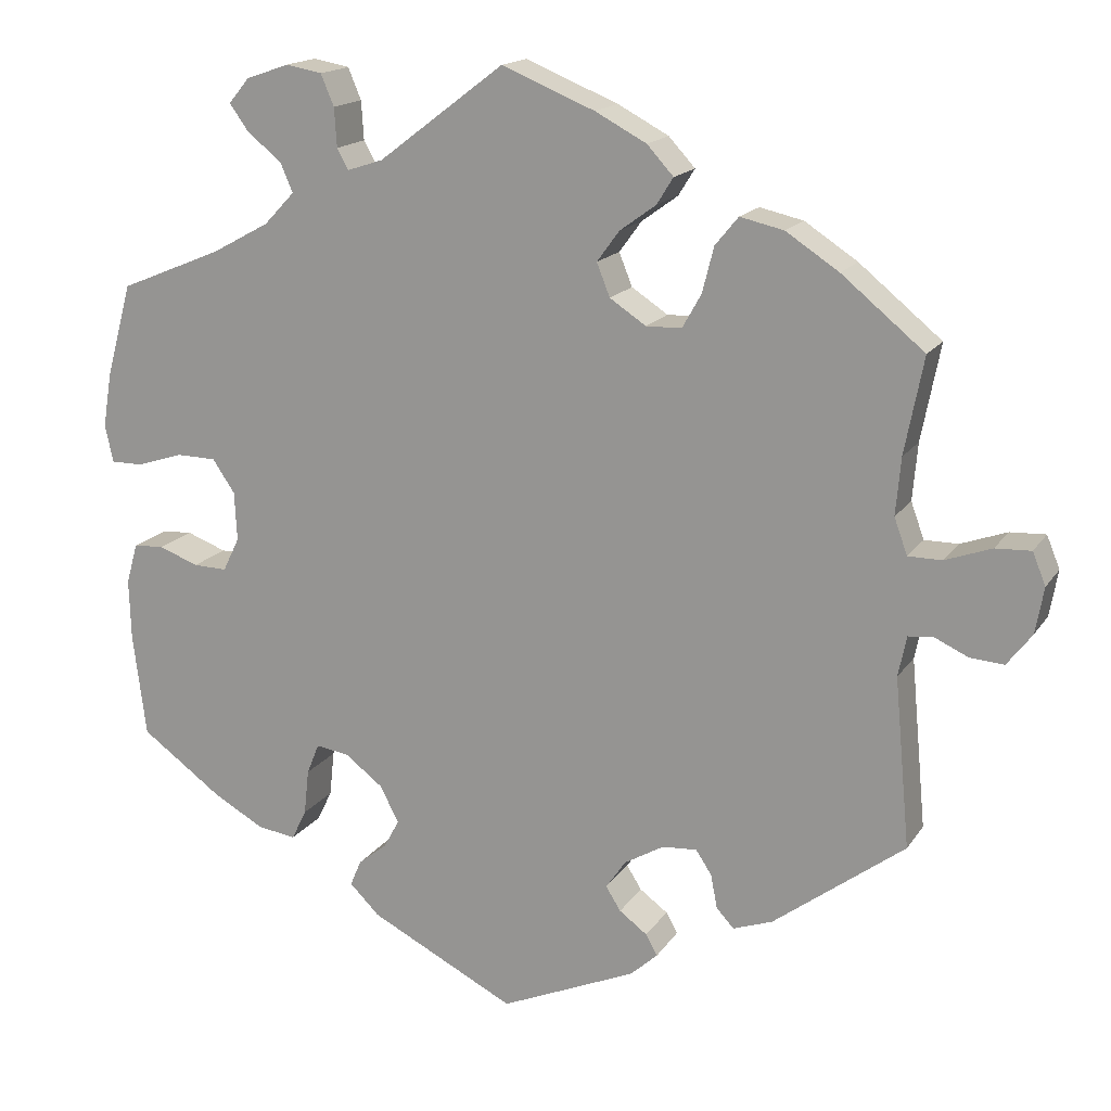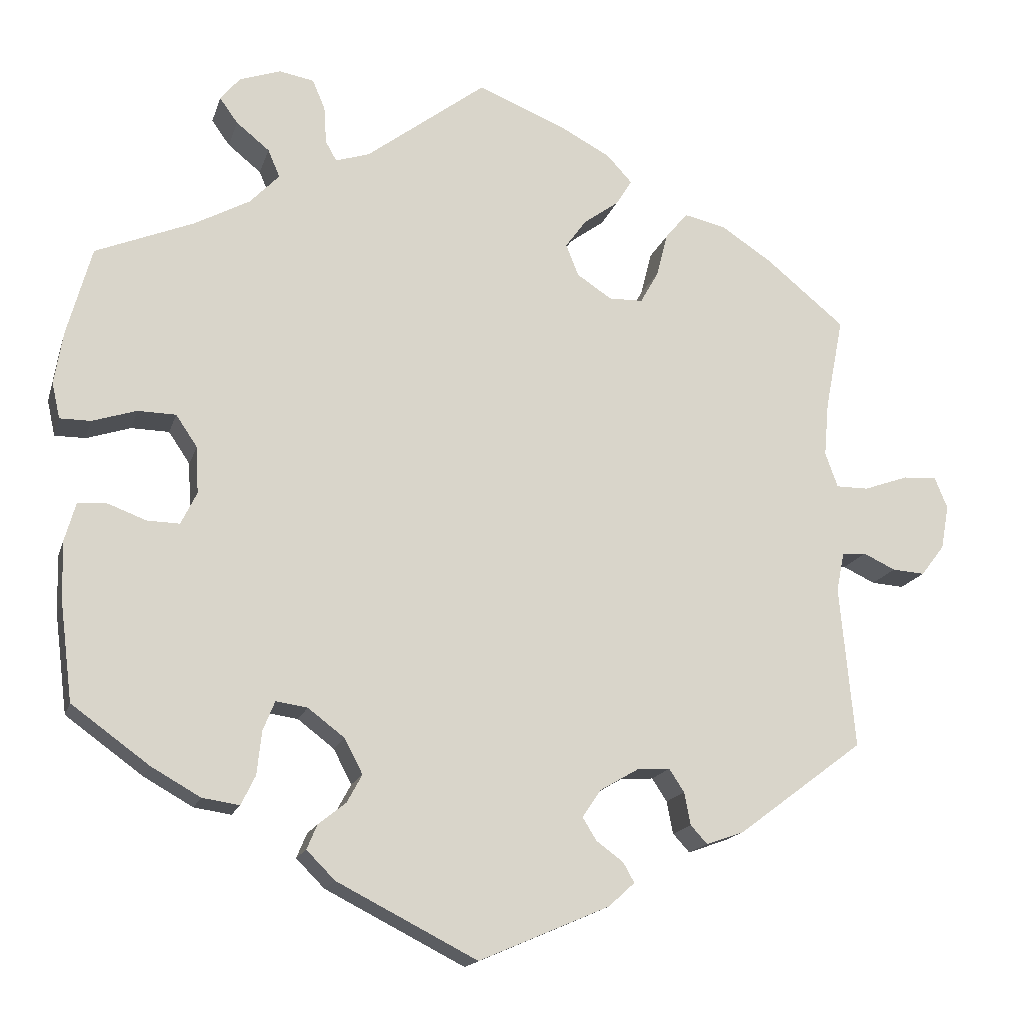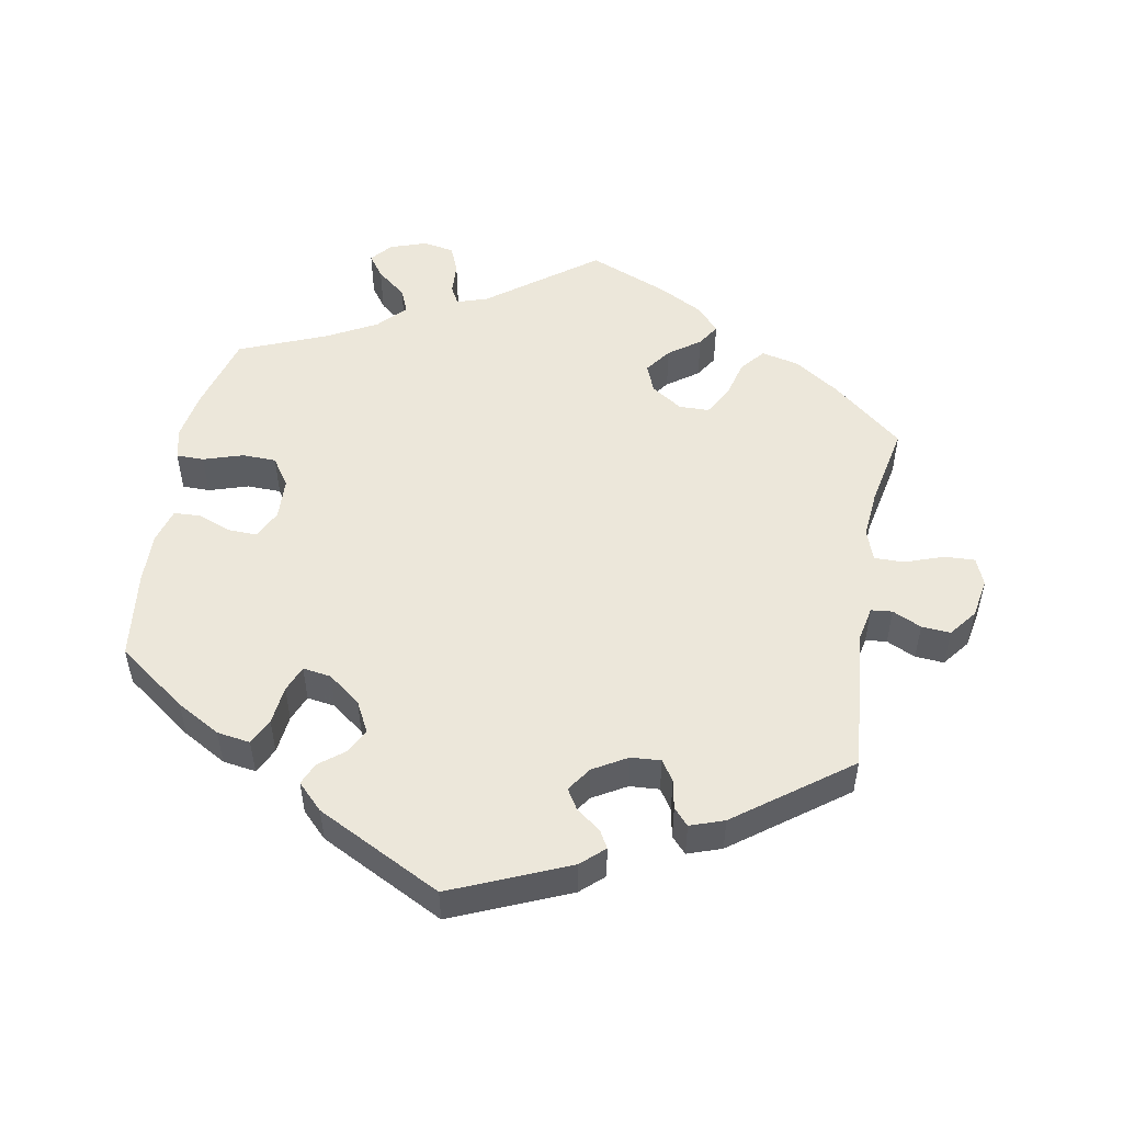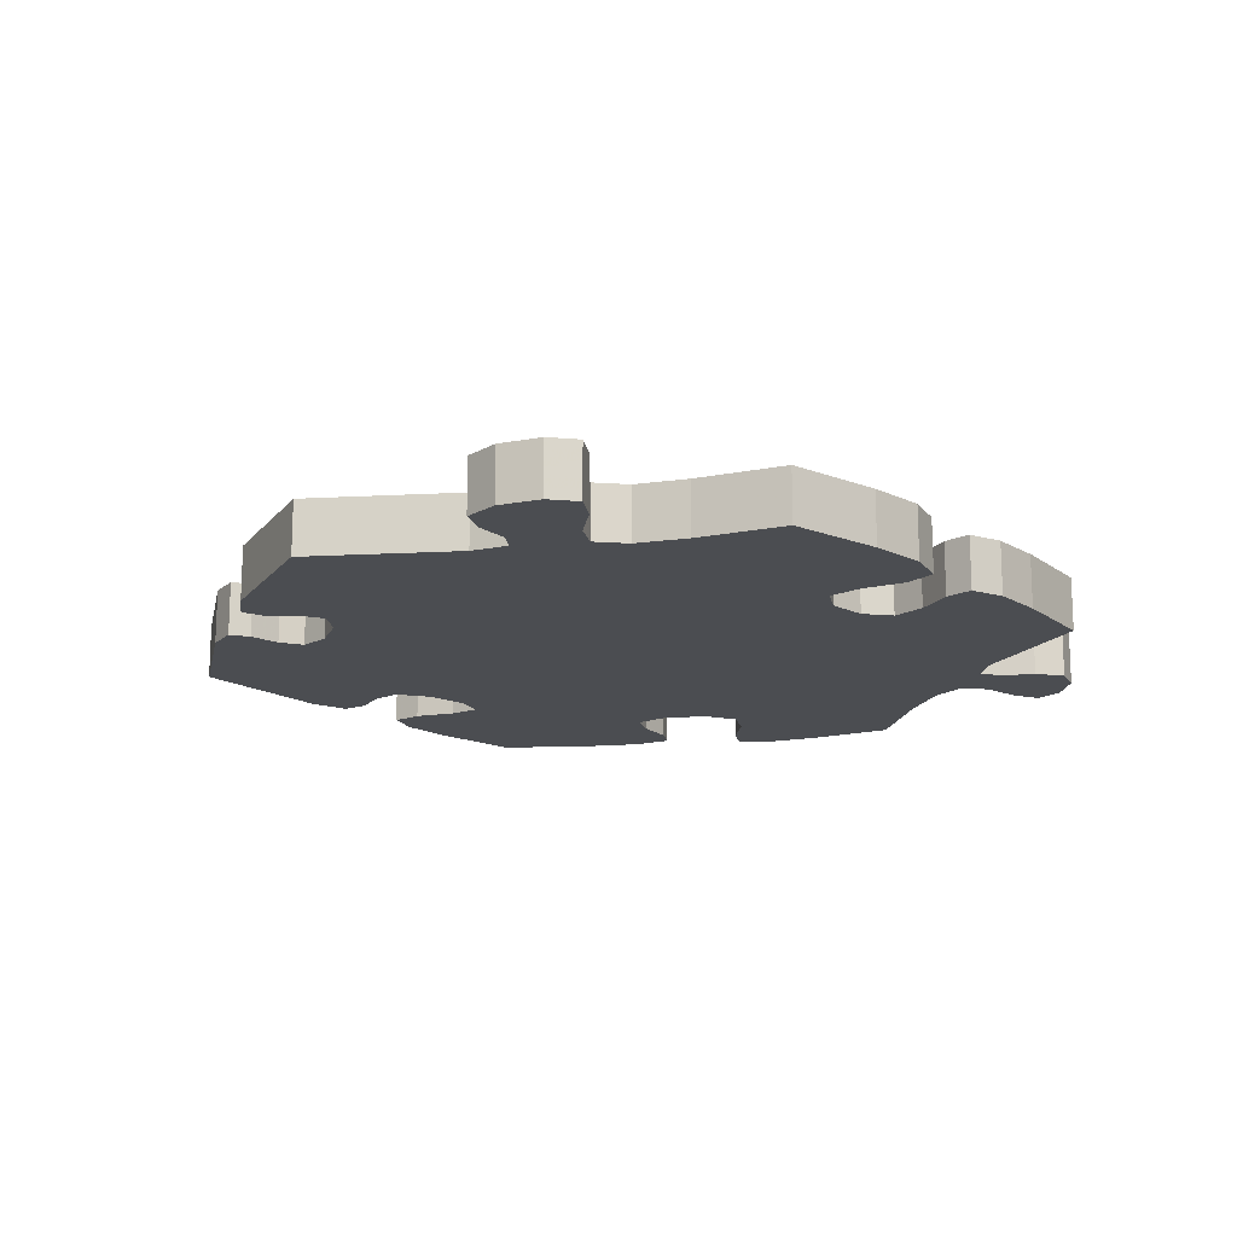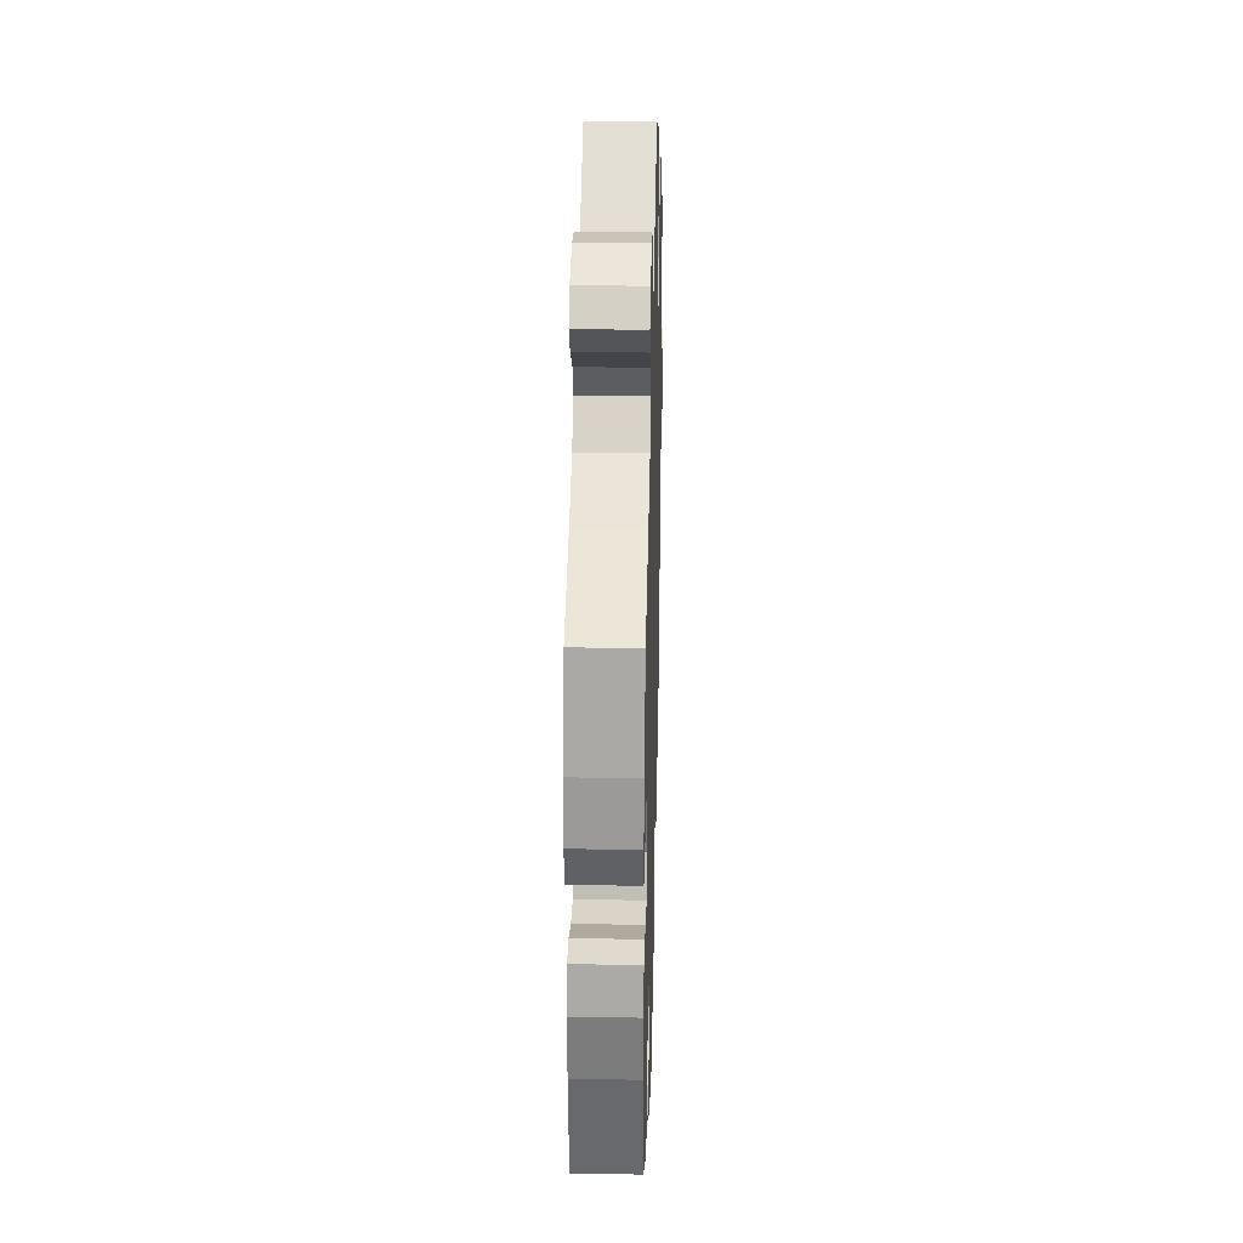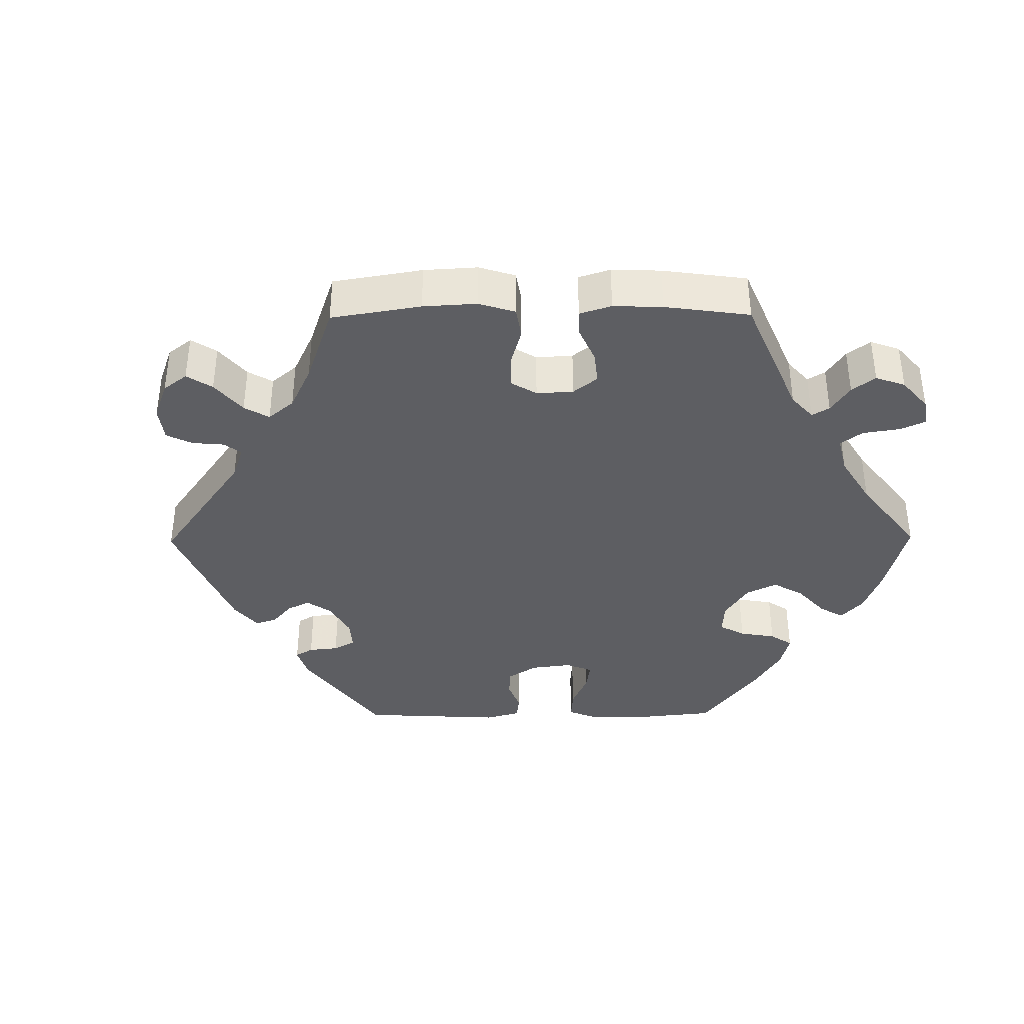
<metadata>
{"format":"obj","ext":"obj","renderer":"f3d","projection":"perspective","resolution":1024,"background":"white","views":[{"elev":16.5,"azim":-157.4,"up":"+Z"},{"elev":-16.5,"azim":165.2,"up":"+Z"},{"elev":51.6,"azim":-169.6,"up":"+Y"},{"elev":-15.8,"azim":-78.3,"up":"+Y"},{"elev":29.8,"azim":91.5,"up":"+Z"},{"elev":-38.5,"azim":-29.4,"up":"+Y"}]}
</metadata>
<code>
v 0.531 0.07 0.178
v 0.542 0.07 0.111
v 0.532 0.07 0.066
v 0.493 0.07 0.066
v 0.437 0.07 0.084
v 0.389 0.07 0.083
v 0.362 0.07 0.043
v 0.359 0.07 -0.016
v 0.379 0.07 -0.057
v 0.42 0.07 -0.056
v 0.468 0.07 -0.038
v 0.505 0.07 -0.04
v 0.519 0.07 -0.089
v 0.517 0.07 -0.162
v 0.501 0.07 -0.288
v 0.403 0.07 -0.359
v 0.341 0.07 -0.394
v 0.294 0.07 -0.401
v 0.276 0.07 -0.364
v 0.27 0.07 -0.309
v 0.255 0.07 -0.272
v 0.215 0.07 -0.278
v 0.169 0.07 -0.313
v 0.146 0.07 -0.357
v 0.165 0.07 -0.392
v 0.2 0.07 -0.42
v 0.213 0.07 -0.451
v 0.177 0.07 -0.487
v 0 0.07 -0.577
v -0.165 0.07 -0.506
v -0.198 0.07 -0.476
v -0.184 0.07 -0.451
v -0.15 0.07 -0.426
v -0.132 0.07 -0.397
v -0.156 0.07 -0.362
v -0.204 0.07 -0.334
v -0.246 0.07 -0.331
v -0.265 0.07 -0.36
v -0.273 0.07 -0.401
v -0.294 0.07 -0.424
v -0.342 0.07 -0.407
v -0.501 0.07 -0.288
v -0.482 0.07 -0.083
v -0.492 0.07 -0.034
v -0.522 0.07 -0.031
v -0.563 0.07 -0.05
v -0.604 0.07 -0.053
v -0.634 0.07 -0.014
v -0.644 0.07 0.042
v -0.628 0.07 0.081
v -0.585 0.07 0.079
v -0.529 0.07 0.059
v -0.488 0.07 0.059
v -0.472 0.07 0.103
v -0.478 0.07 0.172
v -0.501 0.07 0.289
v -0.401 0.07 0.371
v -0.337 0.07 0.413
v -0.284 0.07 0.425
v -0.256 0.07 0.391
v -0.242 0.07 0.336
v -0.219 0.07 0.295
v -0.176 0.07 0.294
v -0.132 0.07 0.323
v -0.116 0.07 0.363
v -0.143 0.07 0.4
v -0.187 0.07 0.432
v -0.207 0.07 0.464
v -0.175 0.07 0.499
v -0.113 0.07 0.532
v 0 0.07 0.578
v 0.152 0.07 0.463
v 0.195 0.07 0.449
v 0.209 0.07 0.474
v 0.212 0.07 0.521
v 0.228 0.07 0.559
v 0.272 0.07 0.567
v 0.324 0.07 0.549
v 0.349 0.07 0.519
v 0.326 0.07 0.487
v 0.284 0.07 0.453
v 0.269 0.07 0.418
v 0.306 0.07 0.379
v 0.376 0.07 0.341
v 0.5 0.07 0.29
v 0.531 0 0.178
v 0.542 0 0.111
v 0.532 0 0.066
v 0.493 0 0.066
v 0.437 0 0.084
v 0.389 0 0.083
v 0.362 0 0.043
v 0.359 0 -0.016
v 0.379 0 -0.057
v 0.42 0 -0.056
v 0.468 0 -0.038
v 0.505 0 -0.04
v 0.519 0 -0.089
v 0.517 0 -0.162
v 0.501 0 -0.288
v 0.403 0 -0.359
v 0.341 0 -0.394
v 0.294 0 -0.401
v 0.276 0 -0.364
v 0.27 0 -0.309
v 0.255 0 -0.272
v 0.215 0 -0.278
v 0.169 0 -0.313
v 0.146 0 -0.357
v 0.165 0 -0.392
v 0.2 0 -0.42
v 0.213 0 -0.451
v 0.177 0 -0.487
v 0 0 -0.577
v -0.165 0 -0.506
v -0.198 0 -0.476
v -0.184 0 -0.451
v -0.15 0 -0.426
v -0.132 0 -0.397
v -0.156 0 -0.362
v -0.204 0 -0.334
v -0.246 0 -0.331
v -0.265 0 -0.36
v -0.273 0 -0.401
v -0.294 0 -0.424
v -0.342 0 -0.407
v -0.501 0 -0.288
v -0.482 0 -0.083
v -0.492 0 -0.034
v -0.522 0 -0.031
v -0.563 0 -0.05
v -0.604 0 -0.053
v -0.634 0 -0.014
v -0.644 0 0.042
v -0.628 0 0.081
v -0.585 0 0.079
v -0.529 0 0.059
v -0.488 0 0.059
v -0.472 0 0.103
v -0.478 0 0.172
v -0.501 0 0.289
v -0.401 0 0.371
v -0.337 0 0.413
v -0.284 0 0.425
v -0.256 0 0.391
v -0.242 0 0.336
v -0.219 0 0.295
v -0.176 0 0.294
v -0.132 0 0.323
v -0.116 0 0.363
v -0.143 0 0.4
v -0.187 0 0.432
v -0.207 0 0.464
v -0.175 0 0.499
v -0.113 0 0.532
v 0 0 0.578
v 0.152 0 0.463
v 0.195 0 0.449
v 0.209 0 0.474
v 0.212 0 0.521
v 0.228 0 0.559
v 0.272 0 0.567
v 0.324 0 0.549
v 0.349 0 0.519
v 0.326 0 0.487
v 0.284 0 0.453
v 0.269 0 0.418
v 0.306 0 0.379
v 0.376 0 0.341
v 0.5 0 0.29
f 84 85 1 2
f 83 84 2 3
f 82 83 3 4
f 78 79 80 81
f 78 81 82
f 77 78 82
f 74 75 76 77
f 73 74 77 82
f 72 73 82 4
f 66 67 68 69
f 65 66 69 70
f 58 59 60 61
f 58 61 62
f 55 56 57 58
f 54 55 58 62
f 53 54 62 63
f 49 50 51 52
f 49 52 53
f 48 49 53
f 45 46 47 48
f 44 45 48 53
f 43 44 53 63
f 38 39 40 41
f 37 38 41 42
f 36 37 42 43
f 30 31 32 33
f 30 33 34
f 29 30 34
f 28 29 34 35
f 25 26 27 28
f 24 25 28 35
f 17 18 19 20
f 17 20 21
f 16 17 21
f 15 16 21
f 14 15 21
f 13 14 21 22
f 10 11 12 13
f 9 10 13 22
f 71 72 4 5
f 65 70 71 5
f 64 65 5 6
f 63 64 6 7
f 43 63 7 8
f 23 24 35 36
f 22 23 36 43
f 8 9 22 43
f 87 86 170 169
f 88 87 169 168
f 89 88 168 167
f 166 165 164 163
f 167 166 163
f 167 163 162
f 162 161 160 159
f 167 162 159 158
f 89 167 158 157
f 154 153 152 151
f 155 154 151 150
f 146 145 144 143
f 147 146 143
f 143 142 141 140
f 147 143 140 139
f 148 147 139 138
f 137 136 135 134
f 138 137 134
f 138 134 133
f 133 132 131 130
f 138 133 130 129
f 148 138 129 128
f 126 125 124 123
f 127 126 123 122
f 128 127 122 121
f 118 117 116 115
f 119 118 115
f 119 115 114
f 120 119 114 113
f 113 112 111 110
f 120 113 110 109
f 105 104 103 102
f 106 105 102
f 106 102 101
f 106 101 100
f 106 100 99
f 107 106 99 98
f 98 97 96 95
f 107 98 95 94
f 90 89 157 156
f 90 156 155 150
f 91 90 150 149
f 92 91 149 148
f 93 92 148 128
f 121 120 109 108
f 128 121 108 107
f 128 107 94 93
f 1 86 87 2
f 2 87 88 3
f 3 88 89 4
f 4 89 90 5
f 5 90 91 6
f 6 91 92 7
f 7 92 93 8
f 8 93 94 9
f 9 94 95 10
f 10 95 96 11
f 11 96 97 12
f 12 97 98 13
f 13 98 99 14
f 14 99 100 15
f 15 100 101 16
f 16 101 102 17
f 17 102 103 18
f 18 103 104 19
f 19 104 105 20
f 20 105 106 21
f 21 106 107 22
f 22 107 108 23
f 23 108 109 24
f 24 109 110 25
f 25 110 111 26
f 26 111 112 27
f 27 112 113 28
f 28 113 114 29
f 29 114 115 30
f 30 115 116 31
f 31 116 117 32
f 32 117 118 33
f 33 118 119 34
f 34 119 120 35
f 35 120 121 36
f 36 121 122 37
f 37 122 123 38
f 38 123 124 39
f 39 124 125 40
f 40 125 126 41
f 41 126 127 42
f 42 127 128 43
f 43 128 129 44
f 44 129 130 45
f 45 130 131 46
f 46 131 132 47
f 47 132 133 48
f 48 133 134 49
f 49 134 135 50
f 50 135 136 51
f 51 136 137 52
f 52 137 138 53
f 53 138 139 54
f 54 139 140 55
f 55 140 141 56
f 56 141 142 57
f 57 142 143 58
f 58 143 144 59
f 59 144 145 60
f 60 145 146 61
f 61 146 147 62
f 62 147 148 63
f 63 148 149 64
f 64 149 150 65
f 65 150 151 66
f 66 151 152 67
f 67 152 153 68
f 68 153 154 69
f 69 154 155 70
f 70 155 156 71
f 71 156 157 72
f 72 157 158 73
f 73 158 159 74
f 74 159 160 75
f 75 160 161 76
f 76 161 162 77
f 77 162 163 78
f 78 163 164 79
f 79 164 165 80
f 80 165 166 81
f 81 166 167 82
f 82 167 168 83
f 83 168 169 84
f 84 169 170 85
f 85 170 86 1

</code>
